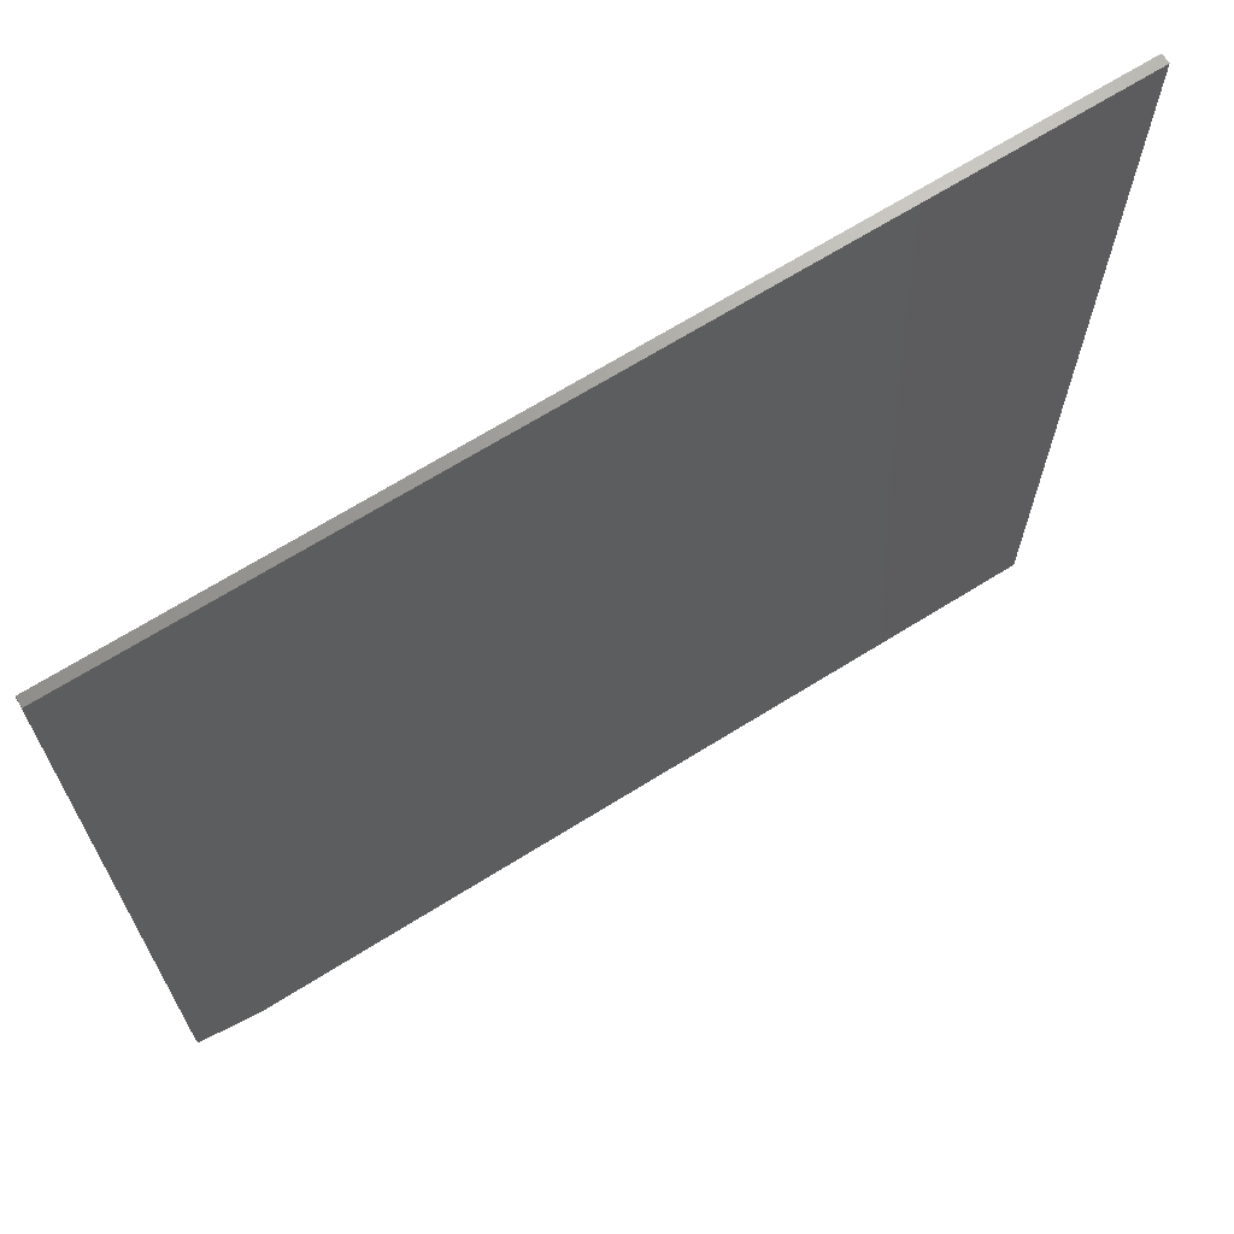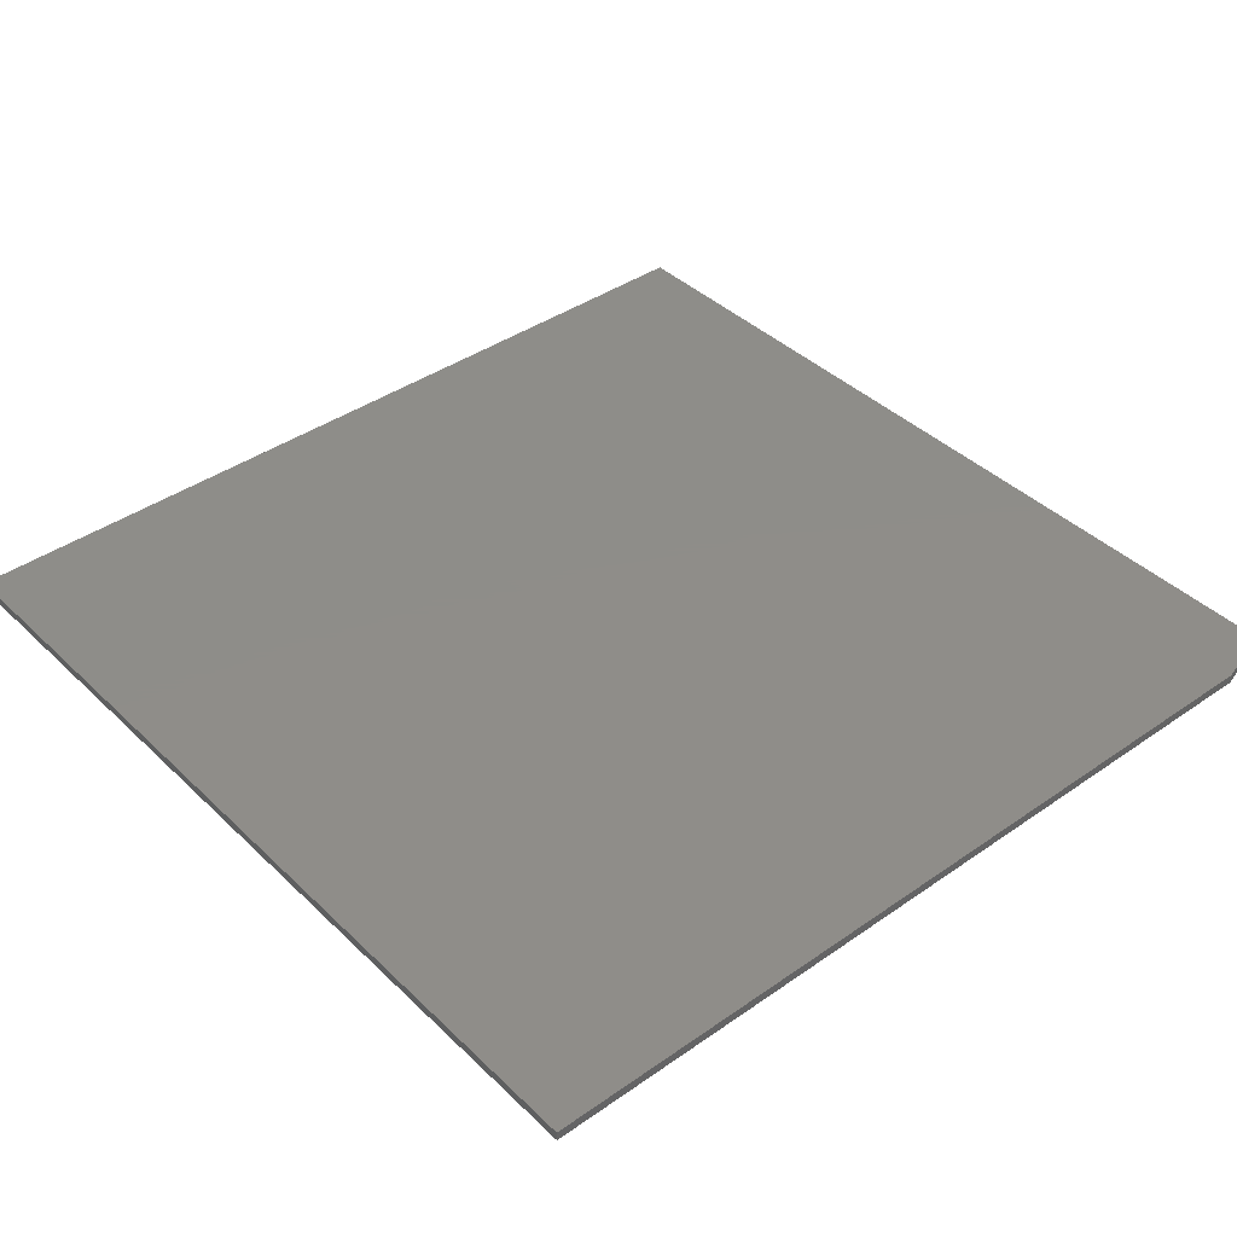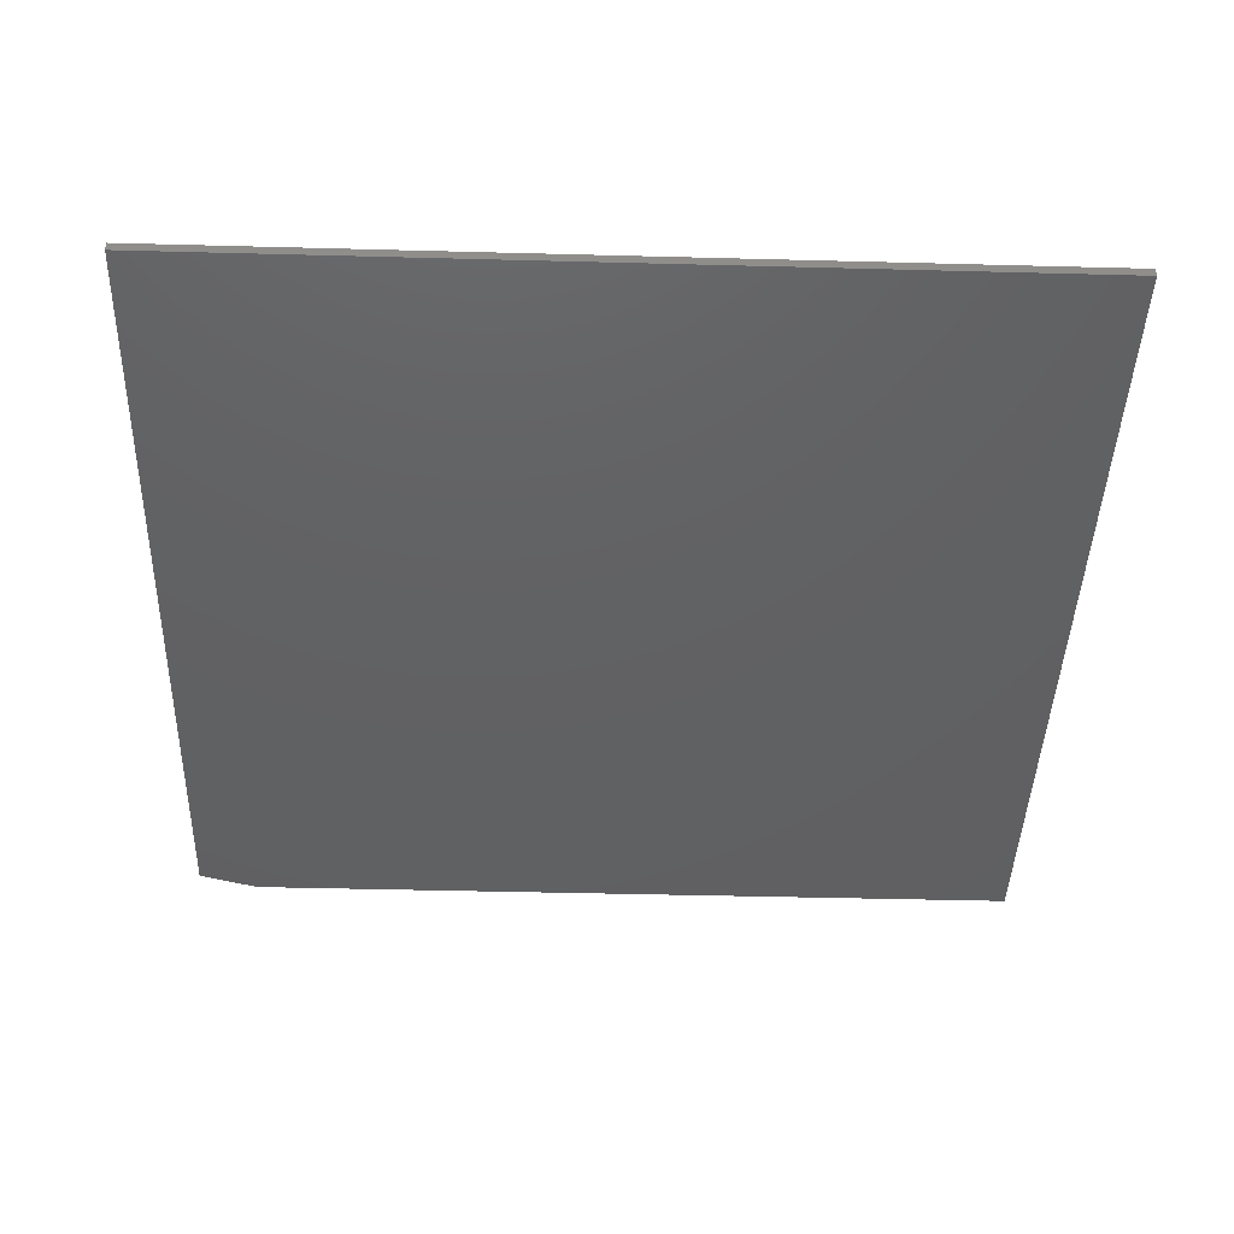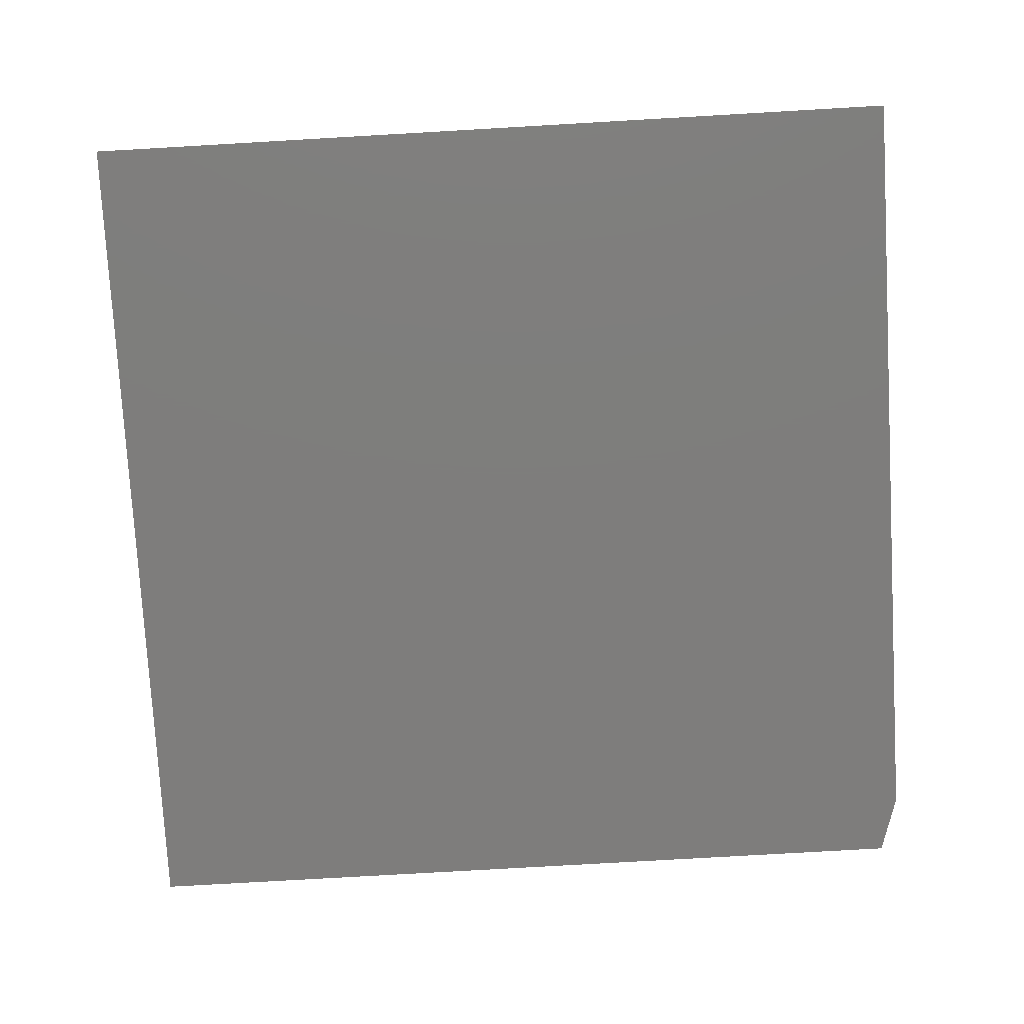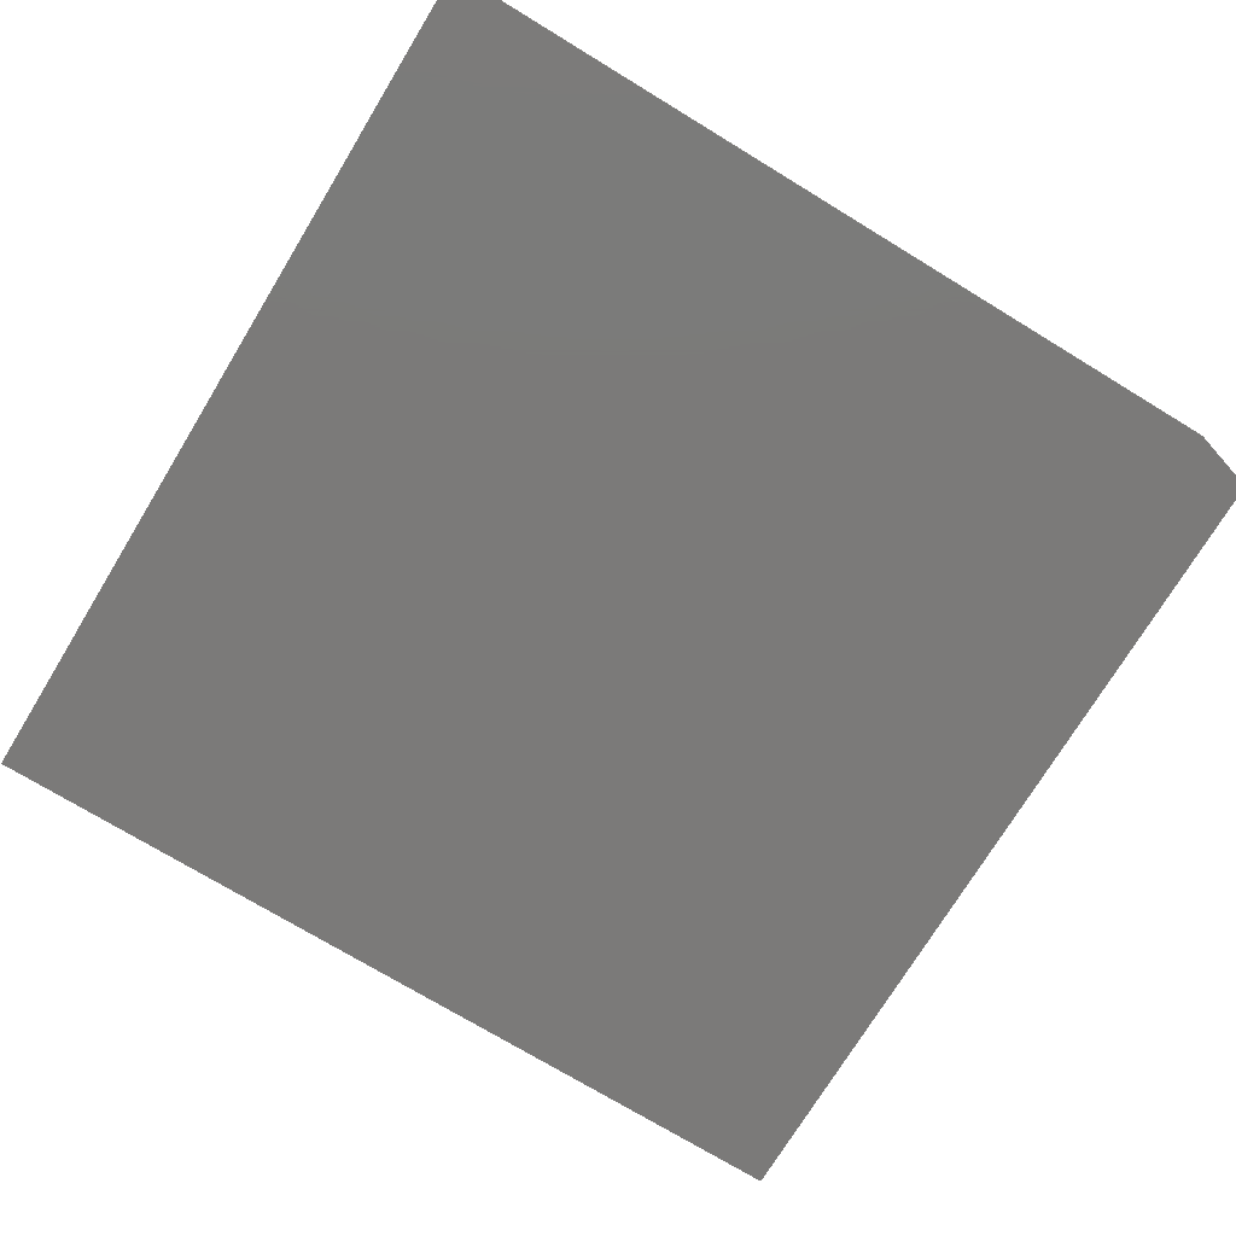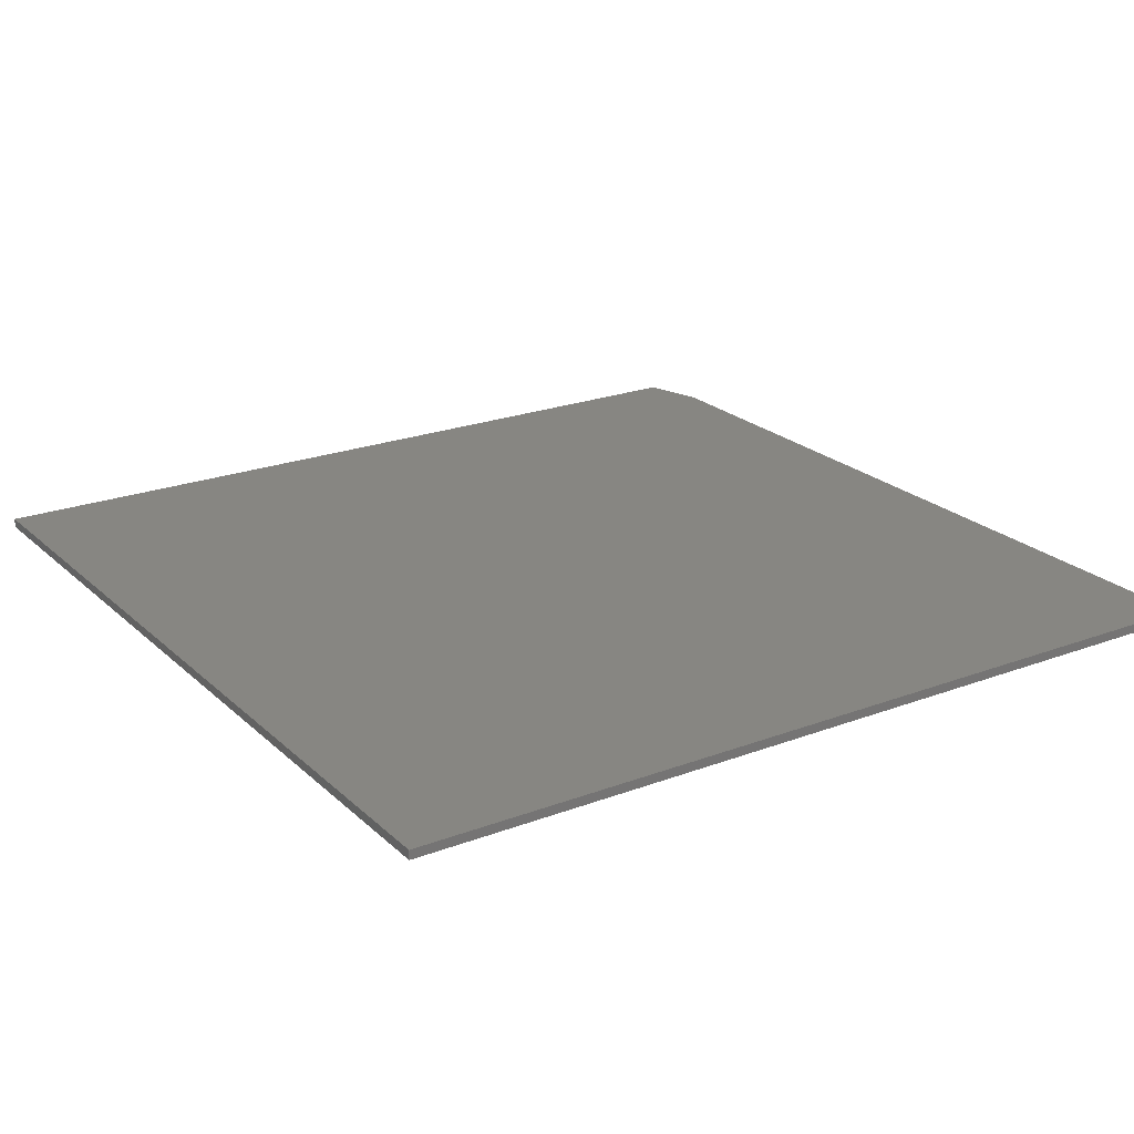
<metadata>
{"format":"stl","ext":"stl","renderer":"f3d","projection":"perspective","resolution":1024,"background":"white","views":[{"elev":68.2,"azim":148.0,"up":"+Y"},{"elev":40.3,"azim":-40.6,"up":"+Z"},{"elev":-42.9,"azim":178.2,"up":"+Z"},{"elev":-77.3,"azim":-86.7,"up":"+Z"},{"elev":-73.6,"azim":-31.3,"up":"+Z"},{"elev":22.4,"azim":-123.2,"up":"+Z"}]}
</metadata>
<code>
# stl→obj: 10 verts, 16 faces
v 0.7344 0.7344 0.01562
v -0.7344 0.7344 0.01562
v 0.7344 -0.7031 0.01562
v -0.7344 -0.7344 0.01562
v 0.6328 -0.7344 0.01562
v 0.6328 -0.7344 0
v -0.7344 -0.7344 0
v 0.7344 -0.7031 0
v -0.7344 0.7344 0
v 0.7344 0.7344 0
f 1 2 3
f 3 2 4
f 3 4 5
f 6 7 8
f 8 7 9
f 8 9 10
f 3 8 1
f 1 8 10
f 4 7 5
f 5 7 6
f 3 5 8
f 8 5 6
f 2 9 4
f 4 9 7
f 1 10 2
f 2 10 9

</code>
